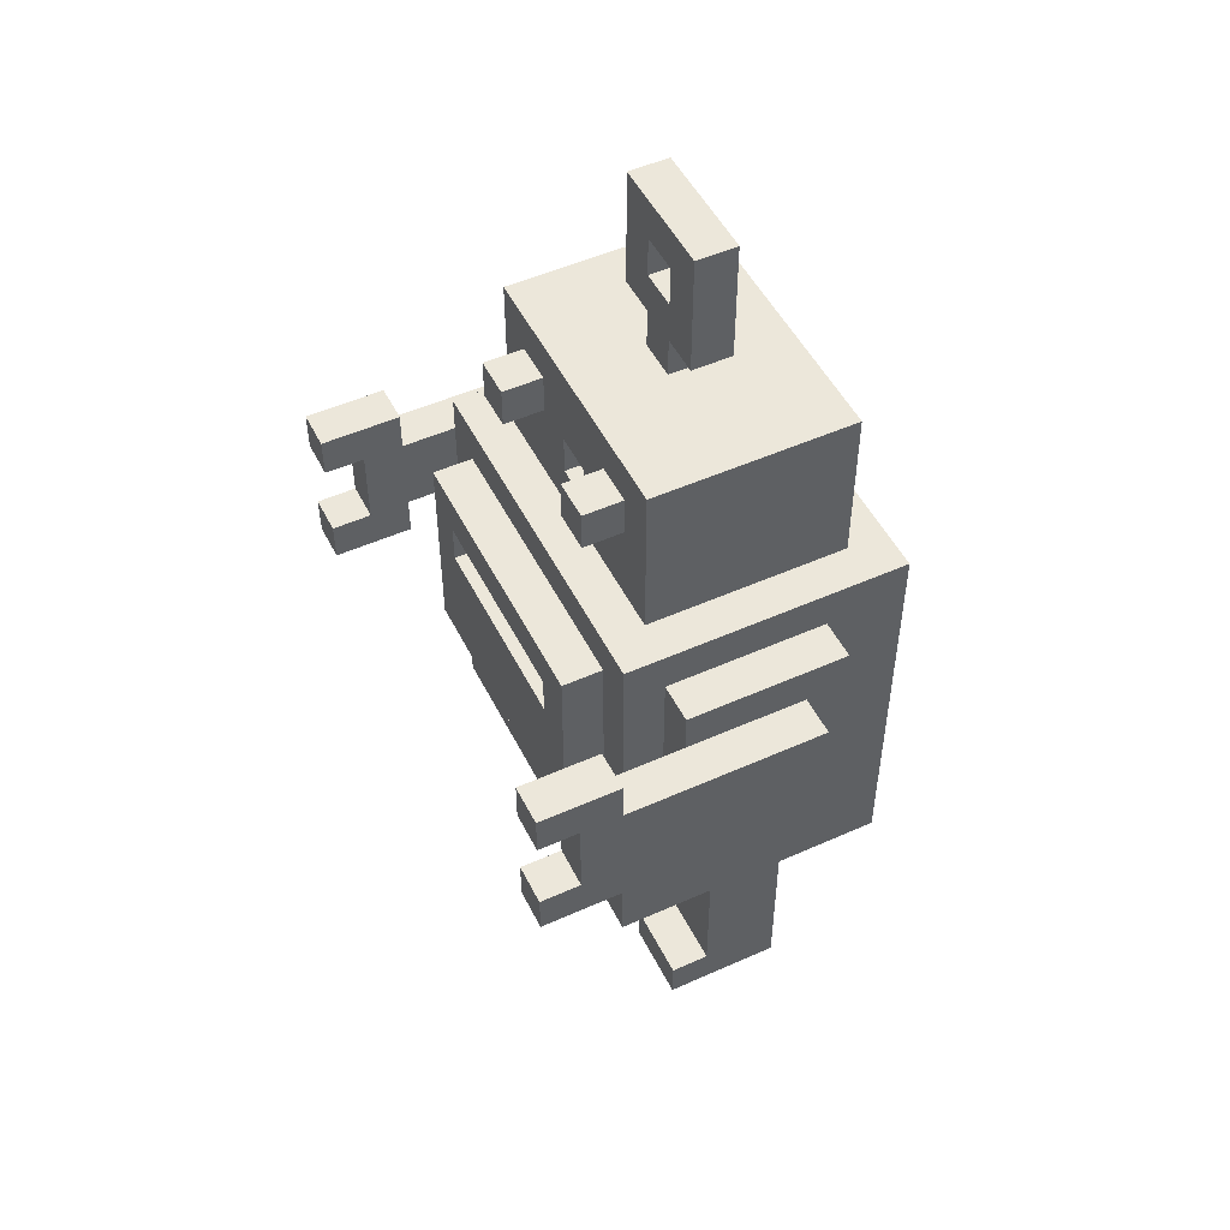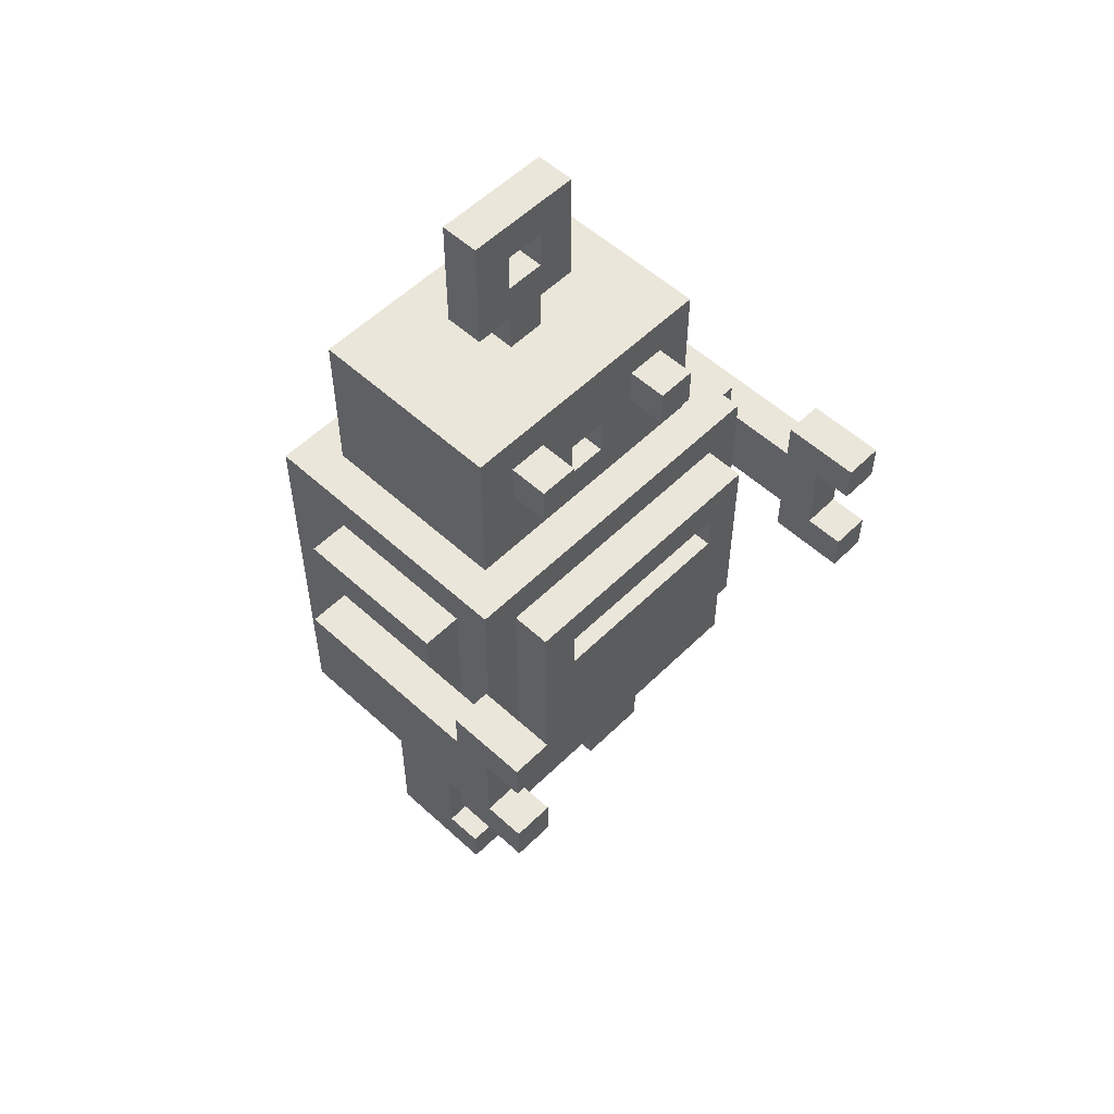
<metadata>
{"format":"obj","ext":"obj","renderer":"f3d","projection":"perspective","resolution":1024,"background":"white","views":[{"elev":50.5,"azim":63.9,"up":"+Y"},{"elev":54.8,"azim":-46.0,"up":"+Y"}]}
</metadata>
<code>
o
v -0.7 1.1 0.4
v -0.7 1.1 0.2
v -0.7 1.2 0.4
v -0.7 1.2 0.3
v -0.7 1.2 0.2
v -0.7 1.2 -0.1
v -0.7 1.2 -0.3
v -0.7 1.4 0.4
v -0.7 1.4 0.3
v -0.7 1.4 0.2
v -0.7 1.4 -0.1
v -0.7 1.4 -0.3
v -0.7 1.5 0.4
v -0.7 1.5 0.2
v -0.6 1.1 0
v -0.6 1.1 -0.4
v -0.6 1.2 0
v -0.6 1.2 -0.1
v -0.6 1.2 -0.3
v -0.6 1.4 0
v -0.6 1.4 -0.1
v -0.6 1.4 -0.3
v -0.6 1.5 0
v -0.6 1.5 -0.4
v -0.5 0.6 0.1
v -0.5 0.6 -0.6
v -0.5 1.1 0
v -0.5 1.1 -0.4
v -0.5 1.5 0
v -0.5 1.5 -0.4
v -0.5 1.6 0.1
v -0.5 1.6 -0.6
v -0.4 0 -0.1
v -0.4 0 -0.4
v -0.4 0.1 -0.1
v -0.4 0.1 -0.2
v -0.4 0.1 -0.4
v -0.4 0.2 -0.2
v -0.4 0.2 -0.4
v -0.4 0.6 -0.2
v -0.4 0.6 -0.4
v -0.4 1 0.2
v -0.4 1 0.1
v -0.4 1.5 0.2
v -0.4 1.5 0.1
v -0.4 1.6 0
v -0.4 1.6 -0.5
v -0.4 2 0
v -0.4 2 -0.5
v -0.3 1.8 0.1
v -0.3 1.8 0
v -0.3 1.9 0.1
v -0.3 1.9 0
v -0.2 2.1 -0.2
v -0.2 2.1 -0.3
v -0.2 2.4 -0.2
v -0.2 2.4 -0.3
v -0.1 2 -0.2
v -0.1 2 -0.3
v -0.1 2.1 -0.2
v -0.1 2.1 -0.3
v 5.96e-08 1.7 0
v 5.96e-08 1.7 -0.2
v 5.96e-08 1.8 0
v 5.96e-08 1.8 -0.2
v 5.96e-08 2.2 -0.2
v 5.96e-08 2.2 -0.3
v 5.96e-08 2.3 -0.2
v 5.96e-08 2.3 -0.3
v 0.1 0 -0.1
v 0.1 0 -0.4
v 0.1 0.1 -0.1
v 0.1 0.1 -0.2
v 0.1 0.1 -0.4
v 0.1 0.2 -0.2
v 0.1 0.2 -0.4
v 0.1 0.6 -0.2
v 0.1 0.6 -0.4
v 0.1 1.8 0.1
v 0.1 1.8 0
v 0.1 1.9 0.1
v 0.1 1.9 0
v 0.2 1.3 0.2
v 0.2 1.3 0.1
v 0.2 1.4 0.2
v 0.2 1.4 0.1
v 0.5 1.1 0.4
v 0.5 1.1 0.2
v 0.5 1.2 0.4
v 0.5 1.2 0.3
v 0.5 1.2 0.2
v 0.5 1.2 0
v 0.5 1.4 0.4
v 0.5 1.4 0.3
v 0.5 1.4 0.2
v 0.5 1.4 0
v 0.5 1.5 0.4
v 0.5 1.5 0.2
v -0.6 1.1 0.4
v -0.6 1.1 0.2
v -0.6 1.2 0.4
v -0.6 1.2 0.3
v -0.6 1.2 0.2
v -0.6 1.2 0
v -0.6 1.4 0.4
v -0.6 1.4 0.3
v -0.6 1.4 0.2
v -0.6 1.4 0
v -0.6 1.5 0.4
v -0.6 1.5 0.2
v -0.3 1.3 0.2
v -0.3 1.3 0.1
v -0.3 1.4 0.2
v -0.3 1.4 0.1
v -0.2 0 -0.1
v -0.2 0 -0.4
v -0.2 0.1 -0.1
v -0.2 0.1 -0.2
v -0.2 0.1 -0.4
v -0.2 0.2 -0.2
v -0.2 0.2 -0.4
v -0.2 0.6 -0.2
v -0.2 0.6 -0.4
v -0.2 1.8 0.1
v -0.2 1.8 0
v -0.2 1.9 0.1
v -0.2 1.9 0
v -0.1 1.7 0
v -0.1 1.7 -0.2
v -0.1 1.8 0
v -0.1 1.8 -0.2
v -0.1 2.2 -0.2
v -0.1 2.2 -0.3
v -0.1 2.3 -0.2
v -0.1 2.3 -0.3
v 5.96e-08 2 -0.2
v 5.96e-08 2 -0.3
v 5.96e-08 2.1 -0.2
v 5.96e-08 2.1 -0.3
v 0.1 2.1 -0.2
v 0.1 2.1 -0.3
v 0.1 2.4 -0.2
v 0.1 2.4 -0.3
v 0.2 1.8 0.1
v 0.2 1.8 0
v 0.2 1.9 0.1
v 0.2 1.9 0
v 0.3 0 -0.1
v 0.3 0 -0.4
v 0.3 0.1 -0.1
v 0.3 0.1 -0.2
v 0.3 0.1 -0.4
v 0.3 0.2 -0.2
v 0.3 0.2 -0.4
v 0.3 0.6 -0.2
v 0.3 0.6 -0.4
v 0.3 1 0.2
v 0.3 1 0.1
v 0.3 1.5 0.2
v 0.3 1.5 0.1
v 0.3 1.6 0
v 0.3 1.6 -0.5
v 0.3 2 0
v 0.3 2 -0.5
v 0.4 0.6 0.1
v 0.4 0.6 -0.6
v 0.4 1.1 0
v 0.4 1.1 -0.4
v 0.4 1.5 0
v 0.4 1.5 -0.4
v 0.4 1.6 0.1
v 0.4 1.6 -0.6
v 0.5 1.1 0
v 0.5 1.1 -0.4
v 0.5 1.2 0
v 0.5 1.2 -0.1
v 0.5 1.2 -0.3
v 0.5 1.4 0
v 0.5 1.4 -0.1
v 0.5 1.4 -0.3
v 0.5 1.5 0
v 0.5 1.5 -0.4
v 0.6 1.1 0.4
v 0.6 1.1 0.2
v 0.6 1.2 0.4
v 0.6 1.2 0.3
v 0.6 1.2 0.2
v 0.6 1.2 -0.1
v 0.6 1.2 -0.3
v 0.6 1.4 0.4
v 0.6 1.4 0.3
v 0.6 1.4 0.2
v 0.6 1.4 -0.1
v 0.6 1.4 -0.3
v 0.6 1.5 0.4
v 0.6 1.5 0.2
v -0.7 1.1 0.4
v -0.7 1.2 0.4
v -0.7 1.4 0.4
v -0.7 1.5 0.4
v -0.6 1.1 0.4
v -0.6 1.2 0.4
v -0.6 1.4 0.4
v -0.6 1.5 0.4
v 0.5 1.1 0.4
v 0.5 1.2 0.4
v 0.5 1.4 0.4
v 0.5 1.5 0.4
v 0.6 1.1 0.4
v 0.6 1.2 0.4
v 0.6 1.4 0.4
v 0.6 1.5 0.4
v -0.7 1.2 0.3
v -0.7 1.4 0.3
v -0.6 1.2 0.3
v -0.6 1.4 0.3
v 0.5 1.2 0.3
v 0.5 1.4 0.3
v 0.6 1.2 0.3
v 0.6 1.4 0.3
v -0.4 1 0.2
v -0.4 1.5 0.2
v -0.3 1.1 0.2
v -0.3 1.2 0.2
v -0.3 1.3 0.2
v -0.3 1.4 0.2
v -0.2 1.1 0.2
v -0.2 1.2 0.2
v -0.1 1.1 0.2
v -0.1 1.2 0.2
v 5.96e-08 1.1 0.2
v 5.96e-08 1.2 0.2
v 0.1 1.1 0.2
v 0.1 1.2 0.2
v 0.2 1.1 0.2
v 0.2 1.2 0.2
v 0.2 1.3 0.2
v 0.2 1.4 0.2
v 0.3 1 0.2
v 0.3 1.5 0.2
v -0.5 0.6 0.1
v -0.5 1.6 0.1
v -0.4 1 0.1
v -0.4 1.5 0.1
v -0.3 1.3 0.1
v -0.3 1.4 0.1
v -0.3 1.8 0.1
v -0.3 1.9 0.1
v -0.2 1.8 0.1
v -0.2 1.9 0.1
v 0.1 1.8 0.1
v 0.1 1.9 0.1
v 0.2 1.3 0.1
v 0.2 1.4 0.1
v 0.2 1.8 0.1
v 0.2 1.9 0.1
v 0.3 1 0.1
v 0.3 1.5 0.1
v 0.4 0.6 0.1
v 0.4 1.6 0.1
v -0.6 1.1 0
v -0.6 1.2 0
v -0.6 1.4 0
v -0.6 1.5 0
v -0.5 1.1 0
v -0.5 1.5 0
v -0.4 1.6 0
v -0.4 2 0
v -0.3 1.8 0
v -0.3 1.9 0
v -0.2 1.8 0
v -0.2 1.9 0
v -0.1 1.7 0
v -0.1 1.8 0
v 5.96e-08 1.7 0
v 5.96e-08 1.8 0
v 0.1 1.8 0
v 0.1 1.9 0
v 0.2 1.8 0
v 0.2 1.9 0
v 0.3 1.6 0
v 0.3 2 0
v 0.4 1.1 0
v 0.4 1.5 0
v 0.5 1.1 0
v 0.5 1.2 0
v 0.5 1.4 0
v 0.5 1.5 0
v -0.4 0 -0.1
v -0.4 0.1 -0.1
v -0.2 0 -0.1
v -0.2 0.1 -0.1
v 0.1 0 -0.1
v 0.1 0.1 -0.1
v 0.3 0 -0.1
v 0.3 0.1 -0.1
v -0.4 0.1 -0.2
v -0.4 0.2 -0.2
v -0.4 0.6 -0.2
v -0.2 0.1 -0.2
v -0.2 0.2 -0.2
v -0.2 0.6 -0.2
v -0.2 2.1 -0.2
v -0.2 2.4 -0.2
v -0.1 1.7 -0.2
v -0.1 1.8 -0.2
v -0.1 2 -0.2
v -0.1 2.1 -0.2
v -0.1 2.2 -0.2
v -0.1 2.3 -0.2
v 5.96e-08 1.7 -0.2
v 5.96e-08 1.8 -0.2
v 5.96e-08 2 -0.2
v 5.96e-08 2.1 -0.2
v 5.96e-08 2.2 -0.2
v 5.96e-08 2.3 -0.2
v 0.1 0.1 -0.2
v 0.1 0.2 -0.2
v 0.1 0.6 -0.2
v 0.1 2.1 -0.2
v 0.1 2.4 -0.2
v 0.3 0.1 -0.2
v 0.3 0.2 -0.2
v 0.3 0.6 -0.2
v -0.7 1.1 0.2
v -0.7 1.2 0.2
v -0.7 1.4 0.2
v -0.7 1.5 0.2
v -0.6 1.1 0.2
v -0.6 1.2 0.2
v -0.6 1.4 0.2
v -0.6 1.5 0.2
v 0.5 1.1 0.2
v 0.5 1.2 0.2
v 0.5 1.4 0.2
v 0.5 1.5 0.2
v 0.6 1.1 0.2
v 0.6 1.2 0.2
v 0.6 1.4 0.2
v 0.6 1.5 0.2
v -0.7 1.2 -0.3
v -0.7 1.4 -0.3
v -0.6 1.2 -0.3
v -0.6 1.4 -0.3
v -0.2 2.1 -0.3
v -0.2 2.4 -0.3
v -0.1 2 -0.3
v -0.1 2.1 -0.3
v -0.1 2.2 -0.3
v -0.1 2.3 -0.3
v 5.96e-08 2 -0.3
v 5.96e-08 2.1 -0.3
v 5.96e-08 2.2 -0.3
v 5.96e-08 2.3 -0.3
v 0.1 2.1 -0.3
v 0.1 2.4 -0.3
v 0.5 1.2 -0.3
v 0.5 1.4 -0.3
v 0.6 1.2 -0.3
v 0.6 1.4 -0.3
v -0.6 1.1 -0.4
v -0.6 1.5 -0.4
v -0.5 1.1 -0.4
v -0.5 1.5 -0.4
v -0.4 0 -0.4
v -0.4 0.1 -0.4
v -0.4 0.2 -0.4
v -0.4 0.6 -0.4
v -0.2 0 -0.4
v -0.2 0.1 -0.4
v -0.2 0.2 -0.4
v -0.2 0.6 -0.4
v 0.1 0 -0.4
v 0.1 0.1 -0.4
v 0.1 0.2 -0.4
v 0.1 0.6 -0.4
v 0.3 0 -0.4
v 0.3 0.1 -0.4
v 0.3 0.2 -0.4
v 0.3 0.6 -0.4
v 0.4 1.1 -0.4
v 0.4 1.5 -0.4
v 0.5 1.1 -0.4
v 0.5 1.5 -0.4
v -0.4 1.6 -0.5
v -0.4 2 -0.5
v 0.3 1.6 -0.5
v 0.3 2 -0.5
v -0.5 0.6 -0.6
v -0.5 1.6 -0.6
v 0.4 0.6 -0.6
v 0.4 1.6 -0.6
v -0.4 0 -0.1
v -0.2 0 -0.1
v 0.1 0 -0.1
v 0.3 0 -0.1
v -0.4 0 -0.4
v -0.2 0 -0.4
v 0.1 0 -0.4
v 0.3 0 -0.4
v -0.5 0.6 0.1
v 0.4 0.6 0.1
v -0.4 0.6 -0.2
v -0.2 0.6 -0.2
v 0.1 0.6 -0.2
v 0.3 0.6 -0.2
v -0.4 0.6 -0.4
v -0.2 0.6 -0.4
v 0.1 0.6 -0.4
v 0.3 0.6 -0.4
v -0.5 0.6 -0.6
v 0.4 0.6 -0.6
v -0.4 1 0.2
v 0.3 1 0.2
v -0.4 1 0.1
v 0.3 1 0.1
v -0.7 1.1 0.4
v -0.6 1.1 0.4
v 0.5 1.1 0.4
v 0.6 1.1 0.4
v -0.7 1.1 0.2
v -0.6 1.1 0.2
v 0.5 1.1 0.2
v 0.6 1.1 0.2
v -0.6 1.1 0
v -0.5 1.1 0
v 0.4 1.1 0
v 0.5 1.1 0
v -0.6 1.1 -0.4
v -0.5 1.1 -0.4
v 0.4 1.1 -0.4
v 0.5 1.1 -0.4
v -0.7 1.2 0.2
v -0.6 1.2 0.2
v 0.5 1.2 0.2
v 0.6 1.2 0.2
v -0.6 1.2 0
v 0.5 1.2 0
v -0.7 1.2 -0.1
v -0.6 1.2 -0.1
v 0.5 1.2 -0.1
v 0.6 1.2 -0.1
v -0.7 1.2 -0.3
v -0.6 1.2 -0.3
v 0.5 1.2 -0.3
v 0.6 1.2 -0.3
v -0.7 1.4 0.4
v -0.6 1.4 0.4
v 0.5 1.4 0.4
v 0.6 1.4 0.4
v -0.7 1.4 0.3
v -0.6 1.4 0.3
v 0.5 1.4 0.3
v 0.6 1.4 0.3
v -0.3 1.4 0.2
v 0.2 1.4 0.2
v -0.3 1.4 0.1
v 0.2 1.4 0.1
v -0.3 1.8 0.1
v -0.2 1.8 0.1
v 0.1 1.8 0.1
v 0.2 1.8 0.1
v -0.3 1.8 0
v -0.2 1.8 0
v -0.1 1.8 0
v 5.96e-08 1.8 0
v 0.1 1.8 0
v 0.2 1.8 0
v -0.1 1.8 -0.2
v 5.96e-08 1.8 -0.2
v -0.2 2.1 -0.2
v -0.1 2.1 -0.2
v 5.96e-08 2.1 -0.2
v 0.1 2.1 -0.2
v -0.2 2.1 -0.3
v -0.1 2.1 -0.3
v 5.96e-08 2.1 -0.3
v 0.1 2.1 -0.3
v -0.1 2.3 -0.2
v 5.96e-08 2.3 -0.2
v -0.1 2.3 -0.3
v 5.96e-08 2.3 -0.3
v -0.4 0.1 -0.1
v -0.2 0.1 -0.1
v 0.1 0.1 -0.1
v 0.3 0.1 -0.1
v -0.4 0.1 -0.2
v -0.2 0.1 -0.2
v 0.1 0.1 -0.2
v 0.3 0.1 -0.2
v -0.7 1.2 0.4
v -0.6 1.2 0.4
v 0.5 1.2 0.4
v 0.6 1.2 0.4
v -0.7 1.2 0.3
v -0.6 1.2 0.3
v 0.5 1.2 0.3
v 0.6 1.2 0.3
v -0.3 1.3 0.2
v 0.2 1.3 0.2
v -0.3 1.3 0.1
v 0.2 1.3 0.1
v -0.7 1.4 0.2
v -0.6 1.4 0.2
v 0.5 1.4 0.2
v 0.6 1.4 0.2
v -0.6 1.4 0
v 0.5 1.4 0
v -0.7 1.4 -0.1
v -0.6 1.4 -0.1
v 0.5 1.4 -0.1
v 0.6 1.4 -0.1
v -0.7 1.4 -0.3
v -0.6 1.4 -0.3
v 0.5 1.4 -0.3
v 0.6 1.4 -0.3
v -0.7 1.5 0.4
v -0.6 1.5 0.4
v 0.5 1.5 0.4
v 0.6 1.5 0.4
v -0.7 1.5 0.2
v -0.6 1.5 0.2
v -0.4 1.5 0.2
v 0.3 1.5 0.2
v 0.5 1.5 0.2
v 0.6 1.5 0.2
v -0.4 1.5 0.1
v 0.3 1.5 0.1
v -0.6 1.5 0
v -0.5 1.5 0
v 0.4 1.5 0
v 0.5 1.5 0
v -0.6 1.5 -0.4
v -0.5 1.5 -0.4
v 0.4 1.5 -0.4
v 0.5 1.5 -0.4
v -0.5 1.6 0.1
v 0.4 1.6 0.1
v -0.4 1.6 0
v 0.3 1.6 0
v -0.4 1.6 -0.5
v 0.3 1.6 -0.5
v -0.5 1.6 -0.6
v 0.4 1.6 -0.6
v -0.1 1.7 0
v 5.96e-08 1.7 0
v -0.1 1.7 -0.2
v 5.96e-08 1.7 -0.2
v -0.3 1.9 0.1
v -0.2 1.9 0.1
v 0.1 1.9 0.1
v 0.2 1.9 0.1
v -0.3 1.9 0
v -0.2 1.9 0
v 0.1 1.9 0
v 0.2 1.9 0
v -0.4 2 0
v 0.3 2 0
v -0.1 2 -0.2
v 5.96e-08 2 -0.2
v -0.1 2 -0.3
v 5.96e-08 2 -0.3
v -0.4 2 -0.5
v 0.3 2 -0.5
v -0.1 2.2 -0.2
v 5.96e-08 2.2 -0.2
v -0.1 2.2 -0.3
v 5.96e-08 2.2 -0.3
v -0.2 2.4 -0.2
v 0.1 2.4 -0.2
v -0.2 2.4 -0.3
v 0.1 2.4 -0.3
f 3 2 1
f 4 2 3
f 5 2 4
f 9 5 4
f 10 6 5
f 10 5 9
f 11 7 6
f 11 6 10
f 12 7 11
f 13 10 9
f 13 9 8
f 14 10 13
f 17 16 15
f 18 16 17
f 19 16 18
f 22 16 19
f 23 21 20
f 23 22 21
f 24 16 22
f 24 22 23
f 27 26 25
f 28 26 27
f 29 27 25
f 30 26 28
f 31 29 25
f 31 30 29
f 32 26 30
f 32 30 31
f 35 34 33
f 36 34 35
f 37 34 36
f 38 37 36
f 39 37 38
f 40 39 38
f 41 39 40
f 44 43 42
f 45 43 44
f 48 47 46
f 49 47 48
f 52 51 50
f 53 51 52
f 56 55 54
f 57 55 56
f 60 59 58
f 61 59 60
f 64 63 62
f 65 63 64
f 68 67 66
f 69 67 68
f 72 71 70
f 73 71 72
f 74 71 73
f 75 74 73
f 76 74 75
f 77 76 75
f 78 76 77
f 81 80 79
f 82 80 81
f 85 84 83
f 86 84 85
f 89 88 87
f 90 88 89
f 91 88 90
f 94 91 90
f 95 92 91
f 95 91 94
f 96 92 95
f 97 94 93
f 97 95 94
f 98 95 97
f 99 100 101
f 101 100 102
f 102 100 103
f 102 103 106
f 103 104 107
f 106 103 107
f 107 104 108
f 105 106 109
f 106 107 109
f 109 107 110
f 111 112 113
f 113 112 114
f 115 116 117
f 117 116 118
f 118 116 119
f 118 119 120
f 120 119 121
f 120 121 122
f 122 121 123
f 124 125 126
f 126 125 127
f 128 129 130
f 130 129 131
f 132 133 134
f 134 133 135
f 136 137 138
f 138 137 139
f 140 141 142
f 142 141 143
f 144 145 146
f 146 145 147
f 148 149 150
f 150 149 151
f 151 149 152
f 151 152 153
f 153 152 154
f 153 154 155
f 155 154 156
f 157 158 159
f 159 158 160
f 161 162 163
f 163 162 164
f 165 166 167
f 167 166 168
f 165 167 169
f 168 166 170
f 165 169 171
f 169 170 171
f 170 166 172
f 171 170 172
f 173 174 175
f 175 174 176
f 176 174 177
f 177 174 180
f 178 179 181
f 179 180 181
f 180 174 182
f 181 180 182
f 183 184 185
f 185 184 186
f 186 184 187
f 186 187 191
f 187 188 192
f 191 187 192
f 188 189 193
f 192 188 193
f 193 189 194
f 191 192 195
f 190 191 195
f 195 192 196
f 201 198 197
f 202 198 201
f 203 200 199
f 204 200 203
f 209 206 205
f 210 206 209
f 211 208 207
f 212 208 211
f 215 214 213
f 216 214 215
f 219 218 217
f 220 218 219
f 223 222 221
f 224 222 223
f 225 222 224
f 226 222 225
f 227 223 221
f 227 224 223
f 228 225 224
f 228 224 227
f 229 227 221
f 229 228 227
f 230 225 228
f 230 228 229
f 231 229 221
f 231 230 229
f 232 225 230
f 232 230 231
f 233 231 221
f 233 232 231
f 234 225 232
f 234 232 233
f 235 233 221
f 235 234 233
f 236 225 234
f 236 234 235
f 237 225 236
f 238 222 226
f 239 237 236
f 239 238 237
f 239 235 221
f 239 236 235
f 240 222 238
f 240 238 239
f 243 242 241
f 244 242 243
f 249 248 247
f 250 248 249
f 253 246 245
f 254 246 253
f 255 252 251
f 256 252 255
f 257 243 241
f 258 242 244
f 259 257 241
f 259 258 257
f 260 242 258
f 260 258 259
f 265 262 261
f 265 264 263
f 265 263 262
f 266 264 265
f 269 268 267
f 270 268 269
f 271 269 267
f 272 268 270
f 273 271 267
f 273 272 271
f 274 272 273
f 275 273 267
f 276 272 274
f 277 272 276
f 277 276 275
f 278 268 272
f 278 272 277
f 279 277 275
f 280 268 278
f 281 279 275
f 281 280 279
f 281 275 267
f 282 268 280
f 282 280 281
f 285 284 283
f 286 284 285
f 287 284 286
f 288 284 287
f 291 290 289
f 292 290 291
f 295 294 293
f 296 294 295
f 300 298 297
f 301 299 298
f 301 298 300
f 302 299 301
f 308 304 303
f 309 304 308
f 310 304 309
f 311 306 305
f 312 306 311
f 313 308 307
f 314 309 308
f 314 308 313
f 315 309 314
f 316 304 310
f 320 315 314
f 320 316 315
f 321 304 316
f 321 316 320
f 322 318 317
f 323 319 318
f 323 318 322
f 324 319 323
f 325 326 329
f 329 326 330
f 327 328 331
f 331 328 332
f 333 334 337
f 337 334 338
f 335 336 339
f 339 336 340
f 341 342 343
f 343 342 344
f 345 346 348
f 348 346 349
f 349 346 350
f 347 348 351
f 348 349 352
f 351 348 352
f 352 349 353
f 350 346 354
f 352 353 355
f 353 354 355
f 354 346 356
f 355 354 356
f 357 358 359
f 359 358 360
f 361 362 363
f 363 362 364
f 365 366 369
f 366 367 370
f 369 366 370
f 367 368 371
f 370 367 371
f 371 368 372
f 373 374 377
f 374 375 378
f 377 374 378
f 375 376 379
f 378 375 379
f 379 376 380
f 381 382 383
f 383 382 384
f 385 386 387
f 387 386 388
f 389 390 391
f 391 390 392
f 397 394 393
f 398 394 397
f 399 396 395
f 400 396 399
f 403 402 401
f 404 402 403
f 405 402 404
f 406 402 405
f 407 403 401
f 408 405 404
f 409 405 408
f 410 402 406
f 411 409 408
f 411 410 409
f 411 407 401
f 411 408 407
f 412 402 410
f 412 410 411
f 415 414 413
f 416 414 415
f 421 418 417
f 422 418 421
f 423 420 419
f 424 420 423
f 429 426 425
f 430 426 429
f 431 428 427
f 432 428 431
f 437 434 433
f 438 436 435
f 439 437 433
f 440 437 439
f 441 436 438
f 442 436 441
f 443 440 439
f 444 440 443
f 445 442 441
f 446 442 445
f 451 448 447
f 452 448 451
f 453 450 449
f 454 450 453
f 457 456 455
f 458 456 457
f 463 460 459
f 464 460 463
f 467 462 461
f 468 462 467
f 469 466 465
f 470 466 469
f 475 472 471
f 476 472 475
f 477 474 473
f 478 474 477
f 481 480 479
f 482 480 481
f 483 484 487
f 487 484 488
f 485 486 489
f 489 486 490
f 491 492 495
f 495 492 496
f 493 494 497
f 497 494 498
f 499 500 501
f 501 500 502
f 503 504 507
f 505 506 508
f 503 507 509
f 509 507 510
f 508 506 511
f 511 506 512
f 509 510 513
f 513 510 514
f 511 512 515
f 515 512 516
f 517 518 521
f 521 518 522
f 519 520 525
f 525 520 526
f 523 524 527
f 527 524 528
f 529 530 533
f 533 530 534
f 531 532 535
f 535 532 536
f 537 538 539
f 539 538 540
f 537 539 541
f 540 538 542
f 537 541 543
f 541 542 543
f 542 538 544
f 543 542 544
f 545 546 547
f 547 546 548
f 549 550 553
f 553 550 554
f 551 552 555
f 555 552 556
f 557 558 559
f 559 558 560
f 557 559 561
f 560 558 562
f 557 561 563
f 561 562 563
f 562 558 564
f 563 562 564
f 565 566 567
f 567 566 568
f 569 570 571
f 571 570 572

</code>
